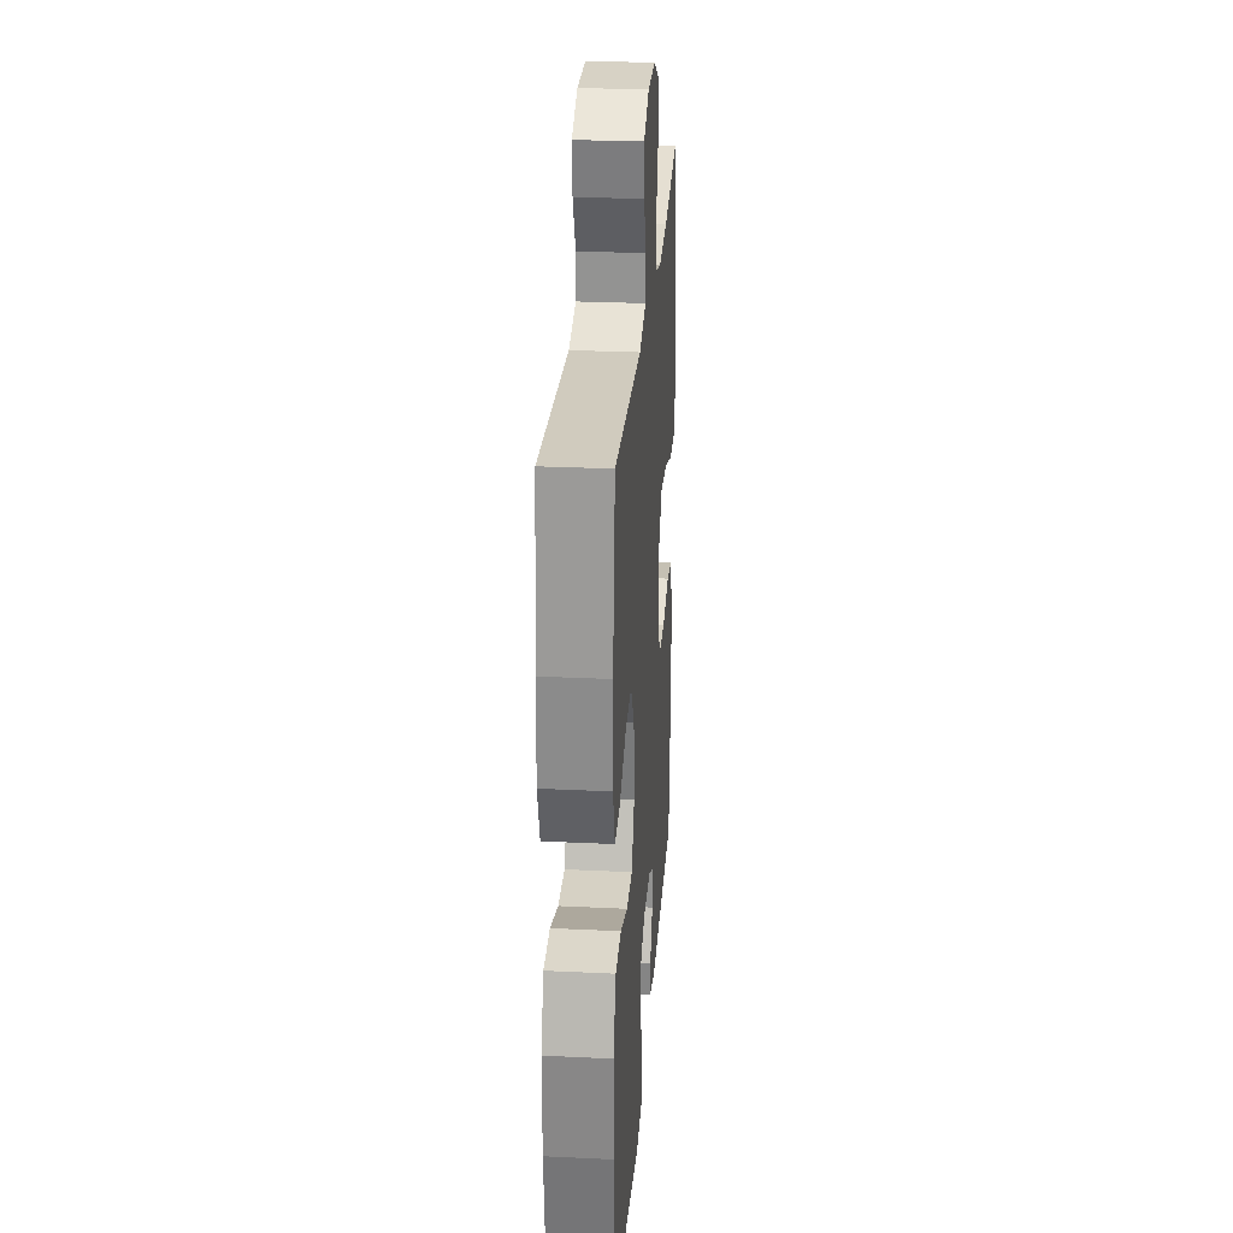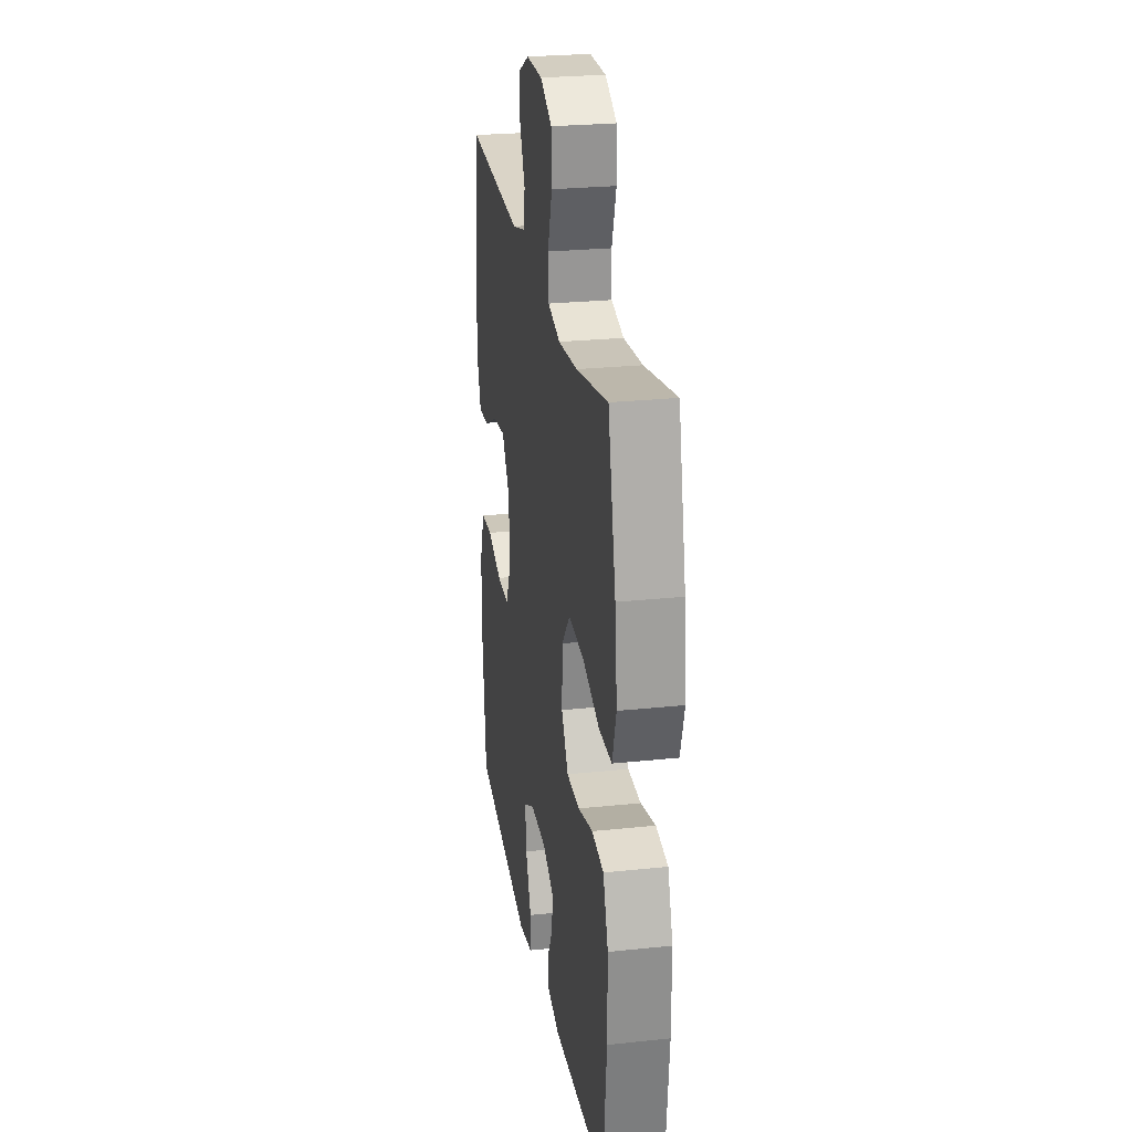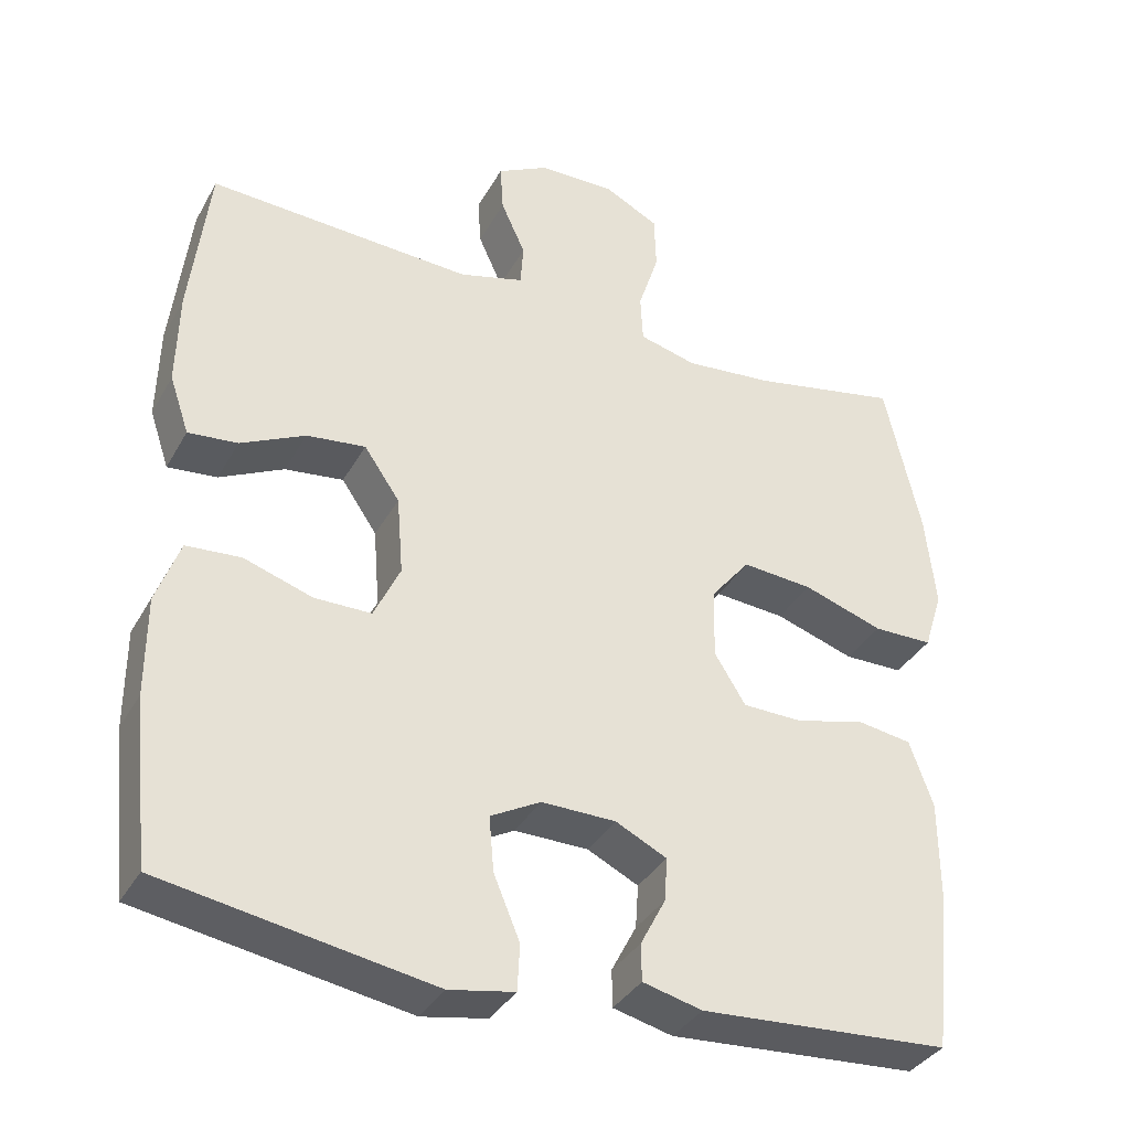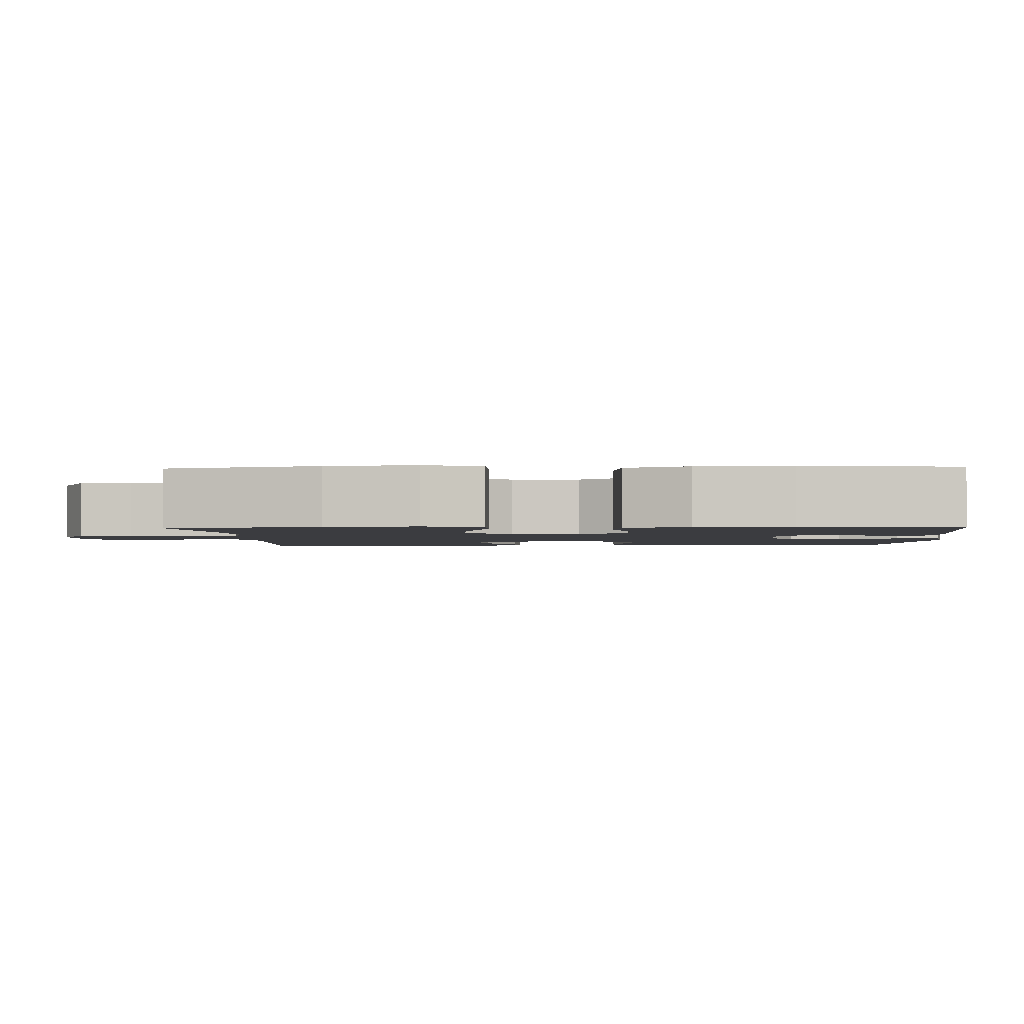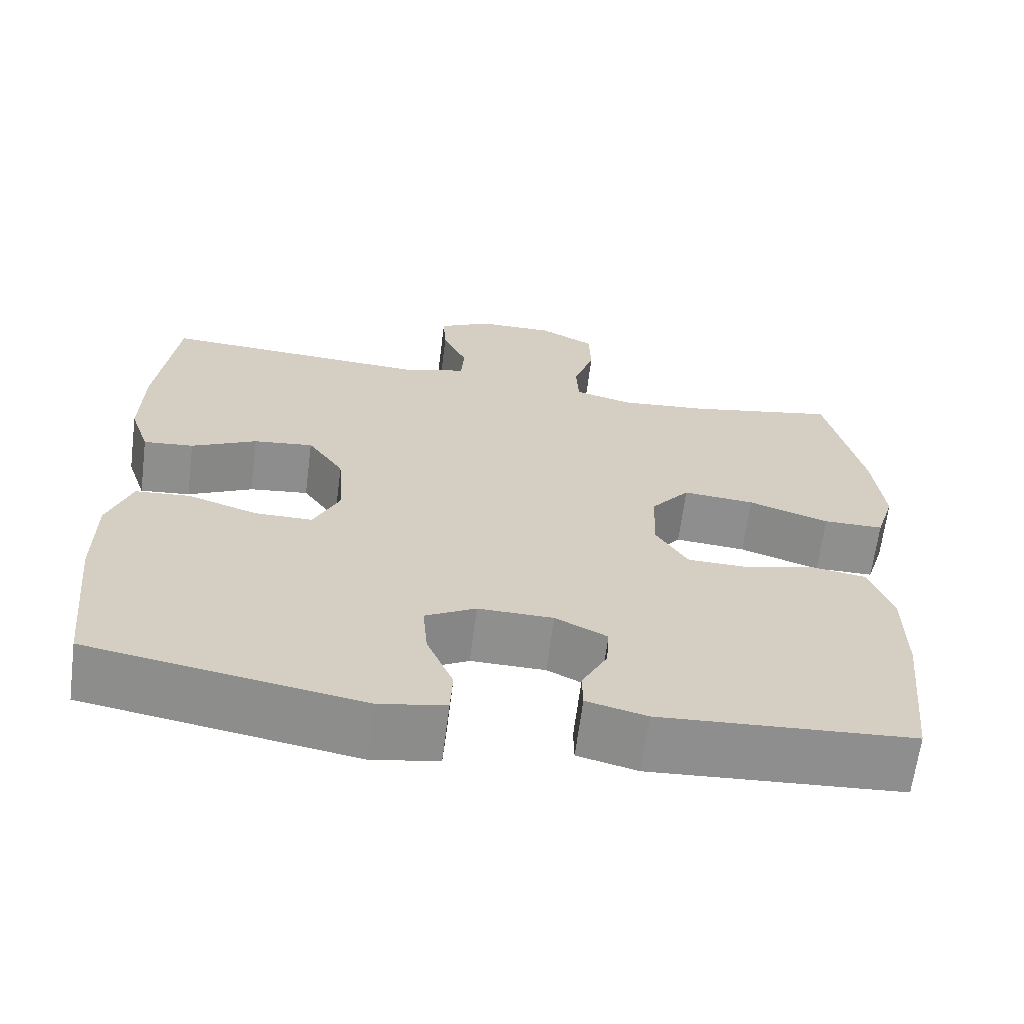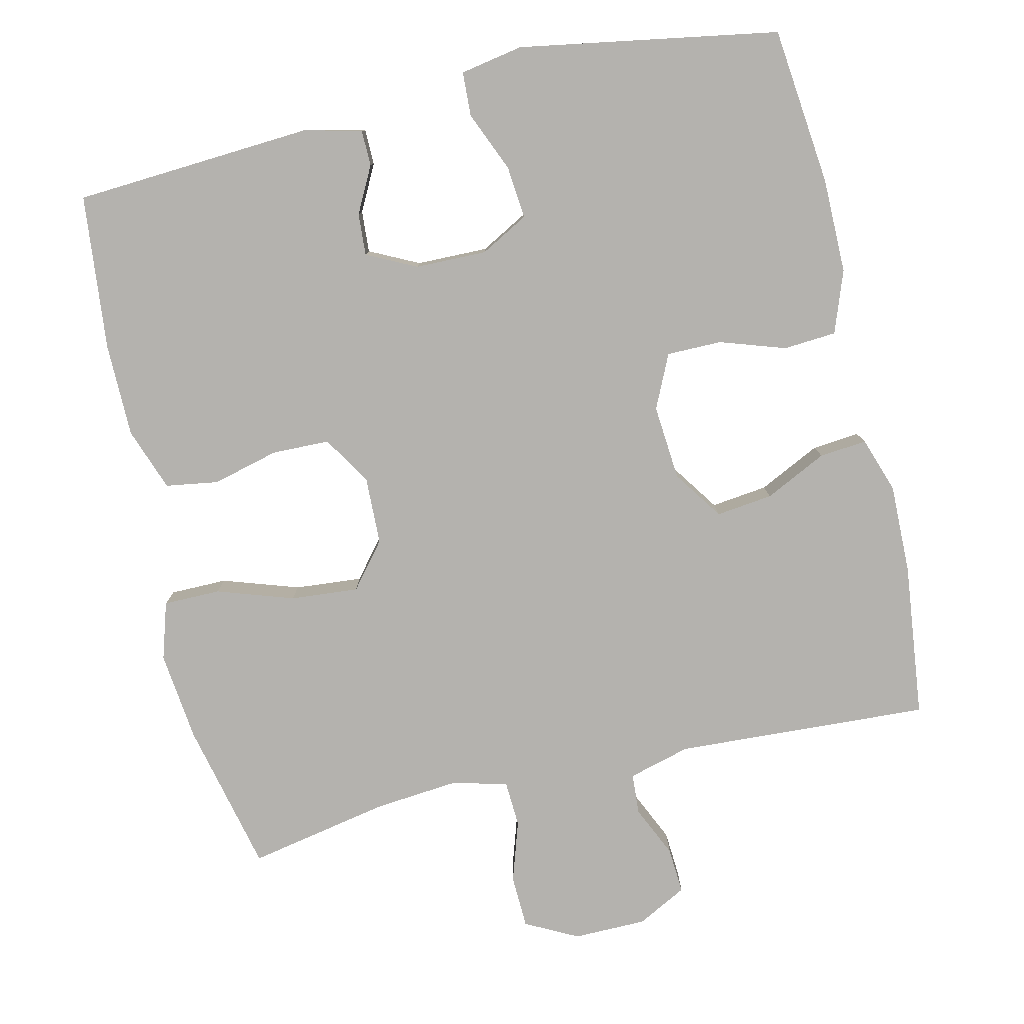
<metadata>
{"format":"obj","ext":"obj","renderer":"f3d","projection":"perspective","resolution":1024,"background":"white","views":[{"elev":26.9,"azim":-85.7,"up":"+Z"},{"elev":25.5,"azim":80.4,"up":"+Z"},{"elev":-35.5,"azim":-25.8,"up":"+Z"},{"elev":-2.1,"azim":92.5,"up":"+Y"},{"elev":-65.1,"azim":-7.3,"up":"+Z"},{"elev":-79.7,"azim":-166.8,"up":"+Y"}]}
</metadata>
<code>
o path6182
v 0.521 0.0375 -0.3173
v 0.5204 0.0375 -0.1895
v 0.4895 0.0375 -0.1031
v 0.4176 0.0375 -0.09167
v 0.3271 0.0375 -0.1147
v 0.2482 0.0375 -0.1128
v 0.2068 0.0375 -0.04621
v 0.21 0.0375 0.04665
v 0.2602 0.0375 0.108
v 0.353 0.0375 0.09994
v 0.4573 0.0375 0.06482
v 0.5353 0.0375 0.06492
v 0.5597 0.0375 0.1433
v 0.5463 0.0375 0.2661
v 0.4992 0.0375 0.4728
v 0.3055 0.0375 0.4356
v 0.1899 0.0375 0.4252
v 0.1149 0.0375 0.4451
v 0.1117 0.0375 0.5077
v 0.1387 0.0375 0.5907
v 0.1363 0.0375 0.6634
v 0.06501 0.0375 0.7005
v -0.03474 0.0375 0.6998
v -0.1025 0.0375 0.6646
v -0.09849 0.0375 0.6016
v -0.06635 0.0375 0.5308
v -0.07039 0.0375 0.4755
v -0.155 0.0375 0.4527
v -0.5027 0.0375 0.4728
v -0.5279 0.0375 0.2633
v -0.5307 0.0375 0.1399
v -0.505 0.0375 0.06391
v -0.44 0.0375 0.06979
v -0.3552 0.0375 0.1108
v -0.2778 0.0375 0.1198
v -0.231 0.0375 0.0516
v -0.2228 0.0375 -0.05118
v -0.2572 0.0375 -0.124
v -0.3322 0.0375 -0.124
v -0.4218 0.0375 -0.09405
v -0.4939 0.0375 -0.09896
v -0.5248 0.0375 -0.1834
v -0.5251 0.0375 -0.3128
v -0.5027 0.0375 -0.5289
v -0.1485 0.0375 -0.5907
v -0.06274 0.0375 -0.5752
v -0.05962 0.0375 -0.5148
v -0.09399 0.0375 -0.4324
v -0.1004 0.0375 -0.3605
v -0.03452 0.0375 -0.325
v 0.06298 0.0375 -0.3268
v 0.1303 0.0375 -0.3602
v 0.1265 0.0375 -0.4174
v 0.09346 0.0375 -0.4805
v 0.09415 0.0375 -0.5291
v 0.1721 0.0375 -0.5486
v 0.4992 0.0375 -0.5289
v 0.521 -0.0375 -0.3173
v 0.5204 -0.0375 -0.1895
v 0.4895 -0.0375 -0.1031
v 0.4176 -0.0375 -0.09167
v 0.3271 -0.0375 -0.1147
v 0.2482 -0.0375 -0.1128
v 0.2068 -0.0375 -0.04621
v 0.21 -0.0375 0.04665
v 0.2602 -0.0375 0.108
v 0.353 -0.0375 0.09994
v 0.4573 -0.0375 0.06482
v 0.5353 -0.0375 0.06492
v 0.5597 -0.0375 0.1433
v 0.5463 -0.0375 0.2661
v 0.4992 -0.0375 0.4728
v 0.3055 -0.0375 0.4356
v 0.1899 -0.0375 0.4252
v 0.1149 -0.0375 0.4451
v 0.1117 -0.0375 0.5077
v 0.1387 -0.0375 0.5907
v 0.1363 -0.0375 0.6634
v 0.06501 -0.0375 0.7005
v -0.03474 -0.0375 0.6998
v -0.1025 -0.0375 0.6646
v -0.09849 -0.0375 0.6016
v -0.06635 -0.0375 0.5308
v -0.07039 -0.0375 0.4755
v -0.155 -0.0375 0.4527
v -0.5027 -0.0375 0.4728
v -0.5279 -0.0375 0.2633
v -0.5307 -0.0375 0.1399
v -0.505 -0.0375 0.06391
v -0.44 -0.0375 0.06979
v -0.3552 -0.0375 0.1108
v -0.2778 -0.0375 0.1198
v -0.231 -0.0375 0.0516
v -0.2228 -0.0375 -0.05118
v -0.2572 -0.0375 -0.124
v -0.3322 -0.0375 -0.124
v -0.4218 -0.0375 -0.09405
v -0.4939 -0.0375 -0.09896
v -0.5248 -0.0375 -0.1834
v -0.5251 -0.0375 -0.3128
v -0.5027 -0.0375 -0.5289
v -0.1485 -0.0375 -0.5907
v -0.06274 -0.0375 -0.5752
v -0.05962 -0.0375 -0.5148
v -0.09399 -0.0375 -0.4324
v -0.1004 -0.0375 -0.3605
v -0.03452 -0.0375 -0.325
v 0.06298 -0.0375 -0.3268
v 0.1303 -0.0375 -0.3602
v 0.1265 -0.0375 -0.4174
v 0.09346 -0.0375 -0.4805
v 0.09415 -0.0375 -0.5291
v 0.1721 -0.0375 -0.5486
v 0.4992 -0.0375 -0.5289
v 0.1363 0.0375 0.6634
v 0.1363 0.0375 0.6634
v 0.06501 0.0375 0.7005
v -0.03474 0.0375 0.6998
v -0.1025 0.0375 0.6646
v -0.1025 0.0375 0.6646
v -0.09849 0.0375 0.6016
v 0.1387 0.0375 0.5907
v -0.06635 0.0375 0.5308
v 0.1117 0.0375 0.5077
v -0.07039 0.0375 0.4755
v -0.07039 0.0375 0.4755
v 0.1149 0.0375 0.4451
v 0.1149 0.0375 0.4451
v -0.155 0.0375 0.4527
v 0.4992 0.0375 0.4728
v 0.4992 0.0375 0.4728
v 0.3055 0.0375 0.4356
v -0.5027 0.0375 0.4728
v -0.5027 0.0375 0.4728
v 0.1899 0.0375 0.4252
v 0.5463 0.0375 0.2661
v -0.5279 0.0375 0.2633
v 0.5597 0.0375 0.1433
v -0.5307 0.0375 0.1399
v 0.5353 0.0375 0.06492
v 0.5353 0.0375 0.06492
v 0.2602 0.0375 0.108
v 0.353 0.0375 0.09994
v -0.3552 0.0375 0.1108
v -0.2778 0.0375 0.1198
v -0.2778 0.0375 0.1198
v -0.505 0.0375 0.06391
v -0.505 0.0375 0.06391
v -0.231 0.0375 0.0516
v -0.44 0.0375 0.06979
v 0.21 0.0375 0.04665
v 0.4573 0.0375 0.06482
v -0.2228 0.0375 -0.05118
v 0.2068 0.0375 -0.04621
v 0.2482 0.0375 -0.1128
v -0.2572 0.0375 -0.124
v -0.2572 0.0375 -0.124
v 0.4895 0.0375 -0.1031
v 0.4895 0.0375 -0.1031
v 0.4176 0.0375 -0.09167
v 0.3271 0.0375 -0.1147
v -0.3322 0.0375 -0.124
v -0.4218 0.0375 -0.09405
v -0.4939 0.0375 -0.09896
v -0.4939 0.0375 -0.09896
v -0.5248 0.0375 -0.1834
v 0.5204 0.0375 -0.1895
v -0.5251 0.0375 -0.3128
v 0.521 0.0375 -0.3173
v -0.03452 0.0375 -0.325
v 0.06298 0.0375 -0.3268
v -0.1004 0.0375 -0.3605
v -0.1004 0.0375 -0.3605
v 0.1303 0.0375 -0.3602
v 0.1303 0.0375 -0.3602
v 0.1265 0.0375 -0.4174
v -0.09399 0.0375 -0.4324
v 0.09346 0.0375 -0.4805
v -0.05962 0.0375 -0.5148
v 0.09415 0.0375 -0.5291
v 0.09415 0.0375 -0.5291
v -0.5027 0.0375 -0.5289
v -0.5027 0.0375 -0.5289
v 0.4992 0.0375 -0.5289
v 0.4992 0.0375 -0.5289
v -0.06274 0.0375 -0.5752
v -0.06274 0.0375 -0.5752
v 0.1721 0.0375 -0.5486
v -0.1485 0.0375 -0.5907
v 0.1363 -0.0375 0.6634
v 0.1363 -0.0375 0.6634
v 0.06501 -0.0375 0.7005
v -0.03474 -0.0375 0.6998
v -0.1025 -0.0375 0.6646
v -0.1025 -0.0375 0.6646
v -0.09849 -0.0375 0.6016
v 0.1387 -0.0375 0.5907
v -0.06635 -0.0375 0.5308
v 0.1117 -0.0375 0.5077
v -0.07039 -0.0375 0.4755
v -0.07039 -0.0375 0.4755
v 0.1149 -0.0375 0.4451
v 0.1149 -0.0375 0.4451
v -0.155 -0.0375 0.4527
v 0.4992 -0.0375 0.4728
v 0.4992 -0.0375 0.4728
v 0.3055 -0.0375 0.4356
v -0.5027 -0.0375 0.4728
v -0.5027 -0.0375 0.4728
v 0.1899 -0.0375 0.4252
v 0.5463 -0.0375 0.2661
v -0.5279 -0.0375 0.2633
v 0.5597 -0.0375 0.1433
v -0.5307 -0.0375 0.1399
v 0.5353 -0.0375 0.06492
v 0.5353 -0.0375 0.06492
v 0.2602 -0.0375 0.108
v 0.353 -0.0375 0.09994
v -0.3552 -0.0375 0.1108
v -0.2778 -0.0375 0.1198
v -0.2778 -0.0375 0.1198
v -0.505 -0.0375 0.06391
v -0.505 -0.0375 0.06391
v -0.231 -0.0375 0.0516
v -0.44 -0.0375 0.06979
v 0.21 -0.0375 0.04665
v 0.4573 -0.0375 0.06482
v -0.2228 -0.0375 -0.05118
v 0.2068 -0.0375 -0.04621
v 0.2482 -0.0375 -0.1128
v -0.2572 -0.0375 -0.124
v -0.2572 -0.0375 -0.124
v 0.4895 -0.0375 -0.1031
v 0.4895 -0.0375 -0.1031
v 0.4176 -0.0375 -0.09167
v 0.3271 -0.0375 -0.1147
v -0.3322 -0.0375 -0.124
v -0.4218 -0.0375 -0.09405
v -0.4939 -0.0375 -0.09896
v -0.4939 -0.0375 -0.09896
v -0.5248 -0.0375 -0.1834
v 0.5204 -0.0375 -0.1895
v -0.5251 -0.0375 -0.3128
v 0.521 -0.0375 -0.3173
v -0.03452 -0.0375 -0.325
v 0.06298 -0.0375 -0.3268
v -0.1004 -0.0375 -0.3605
v -0.1004 -0.0375 -0.3605
v 0.1303 -0.0375 -0.3602
v 0.1303 -0.0375 -0.3602
v 0.1265 -0.0375 -0.4174
v -0.09399 -0.0375 -0.4324
v 0.09346 -0.0375 -0.4805
v -0.05962 -0.0375 -0.5148
v 0.09415 -0.0375 -0.5291
v 0.09415 -0.0375 -0.5291
v -0.5027 -0.0375 -0.5289
v -0.5027 -0.0375 -0.5289
v 0.4992 -0.0375 -0.5289
v 0.4992 -0.0375 -0.5289
v -0.06274 -0.0375 -0.5752
v -0.06274 -0.0375 -0.5752
v 0.1721 -0.0375 -0.5486
v -0.1485 -0.0375 -0.5907
f 231 245 228
f 212 204 208
f 192 198 197
f 211 218 213
f 224 204 220
f 242 236 244
f 237 238 241
f 205 207 211
f 207 218 211
f 204 224 200
f 236 249 244
f 215 213 227
f 220 212 219
f 226 202 224
f 243 237 241
f 230 249 236
f 202 199 200
f 227 213 218
f 217 207 210
f 245 229 228
f 224 202 200
f 233 235 242
f 217 202 226
f 237 247 231
f 244 251 259
f 200 199 198
f 198 192 193
f 254 252 264
f 247 245 231
f 218 207 217
f 214 219 212
f 253 263 251
f 249 230 246
f 212 220 204
f 219 214 225
f 225 214 222
f 196 193 194
f 192 197 190
f 217 210 202
f 244 249 251
f 228 226 224
f 197 198 199
f 259 251 263
f 236 242 235
f 243 247 237
f 229 246 230
f 241 238 239
f 264 252 257
f 198 193 196
f 246 229 245
f 252 247 257
f 255 263 253
f 229 226 228
f 254 264 261
f 257 247 243
f 116 22 79 191
f 22 23 80 79
f 23 120 195 80
f 24 25 82 81
f 20 21 78 77
f 25 26 83 82
f 19 20 77 76
f 26 126 201 83
f 128 19 76 203
f 27 28 85 84
f 131 16 73 206
f 28 134 209 85
f 17 18 75 74
f 16 17 74 73
f 14 15 72 71
f 29 30 87 86
f 13 14 71 70
f 30 31 88 87
f 141 13 70 216
f 9 10 67 66
f 34 146 221 91
f 31 148 223 88
f 35 36 93 92
f 33 34 91 90
f 32 33 90 89
f 8 9 66 65
f 11 12 69 68
f 10 11 68 67
f 36 37 94 93
f 7 8 65 64
f 6 7 64 63
f 37 157 232 94
f 159 4 61 234
f 4 5 62 61
f 39 40 97 96
f 40 165 240 97
f 41 42 99 98
f 2 3 60 59
f 5 6 63 62
f 38 39 96 95
f 42 43 100 99
f 1 2 59 58
f 50 51 108 107
f 173 50 107 248
f 51 175 250 108
f 52 53 110 109
f 48 49 106 105
f 53 54 111 110
f 47 48 105 104
f 54 181 256 111
f 43 183 258 100
f 185 1 58 260
f 187 47 104 262
f 55 56 113 112
f 56 57 114 113
f 45 46 103 102
f 44 45 102 101
f 156 153 170
f 137 133 129
f 117 122 123
f 136 138 143
f 149 145 129
f 167 169 161
f 162 166 163
f 130 136 132
f 132 136 143
f 129 125 149
f 161 169 174
f 140 152 138
f 145 144 137
f 151 149 127
f 168 166 162
f 155 161 174
f 127 125 124
f 152 143 138
f 142 135 132
f 170 153 154
f 149 125 127
f 158 167 160
f 142 151 127
f 162 156 172
f 169 184 176
f 125 123 124
f 123 118 117
f 179 189 177
f 172 156 170
f 143 142 132
f 139 137 144
f 178 176 188
f 174 171 155
f 137 129 145
f 144 150 139
f 150 147 139
f 121 119 118
f 117 115 122
f 142 127 135
f 169 176 174
f 153 149 151
f 122 124 123
f 184 188 176
f 161 160 167
f 168 162 172
f 154 155 171
f 166 164 163
f 189 182 177
f 123 121 118
f 171 170 154
f 177 182 172
f 180 178 188
f 154 153 151
f 179 186 189
f 182 168 172

</code>
